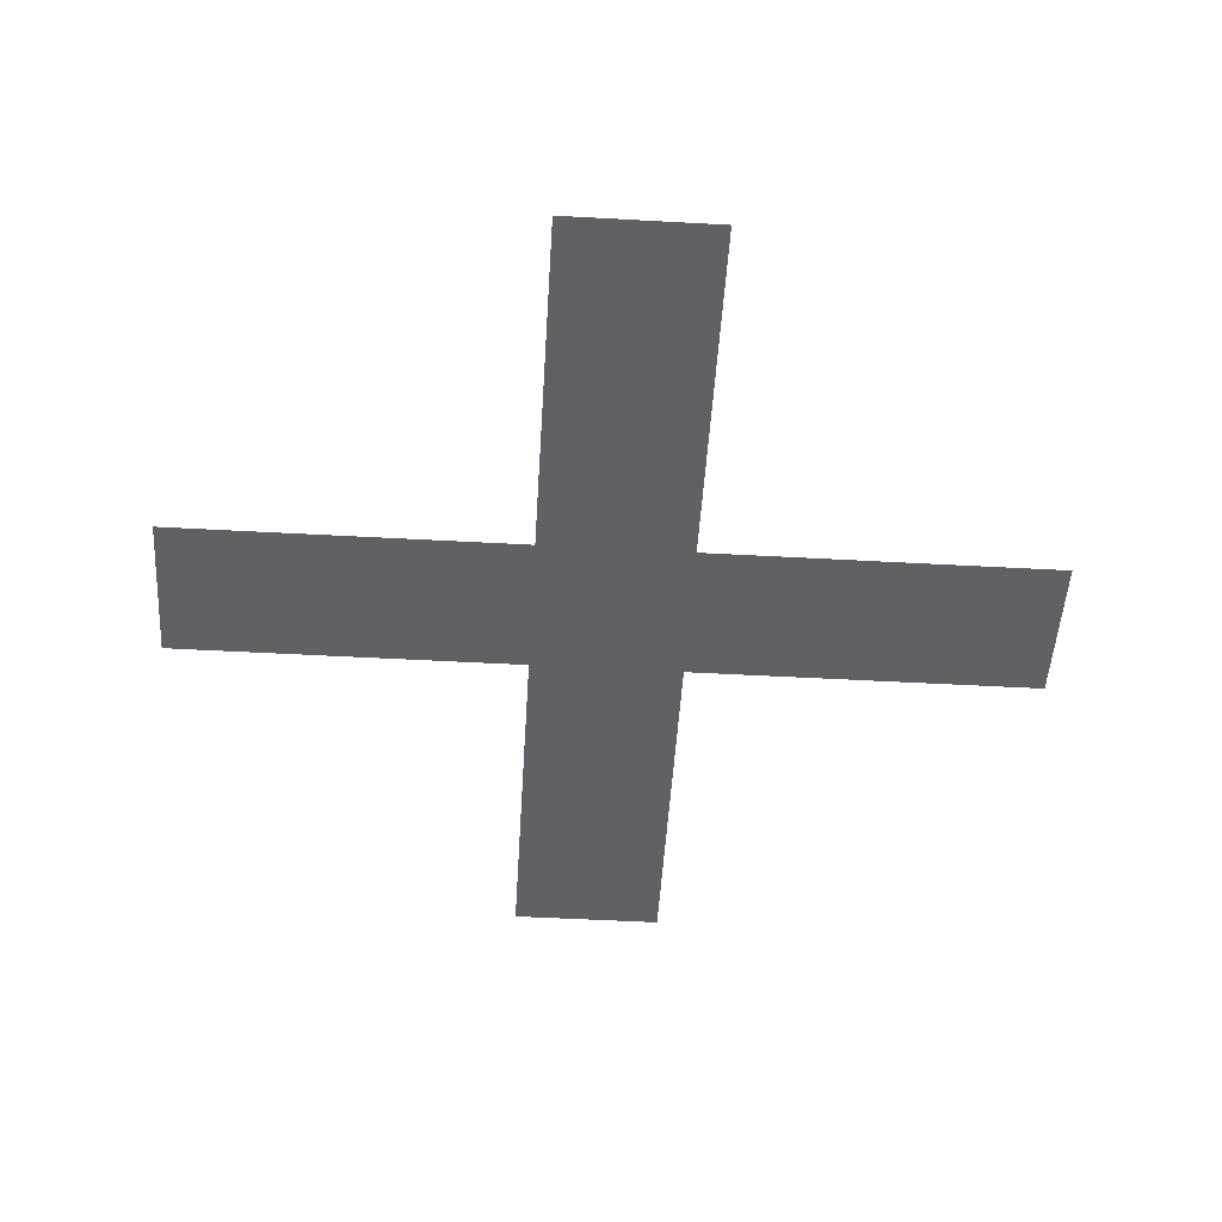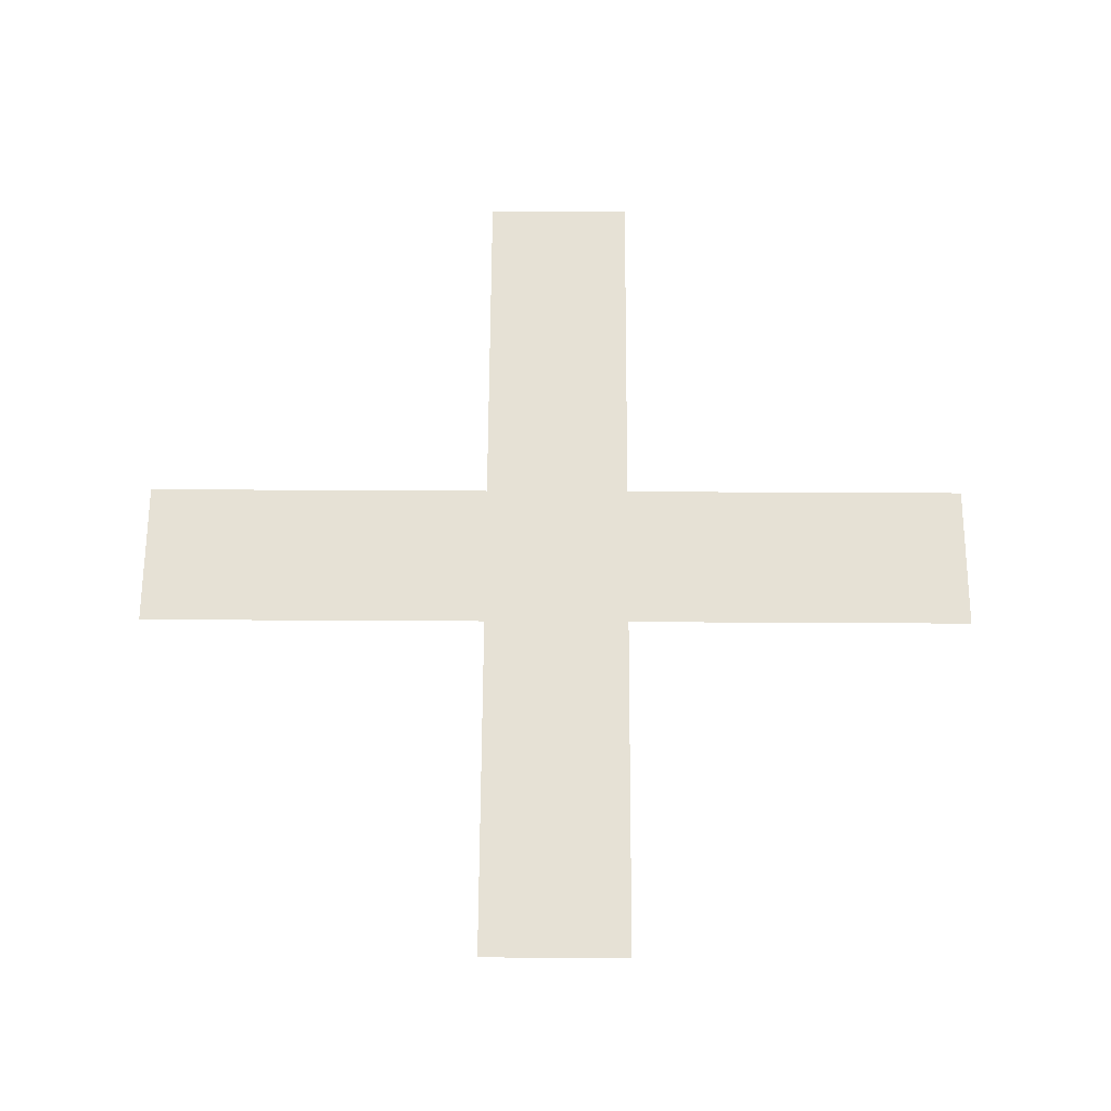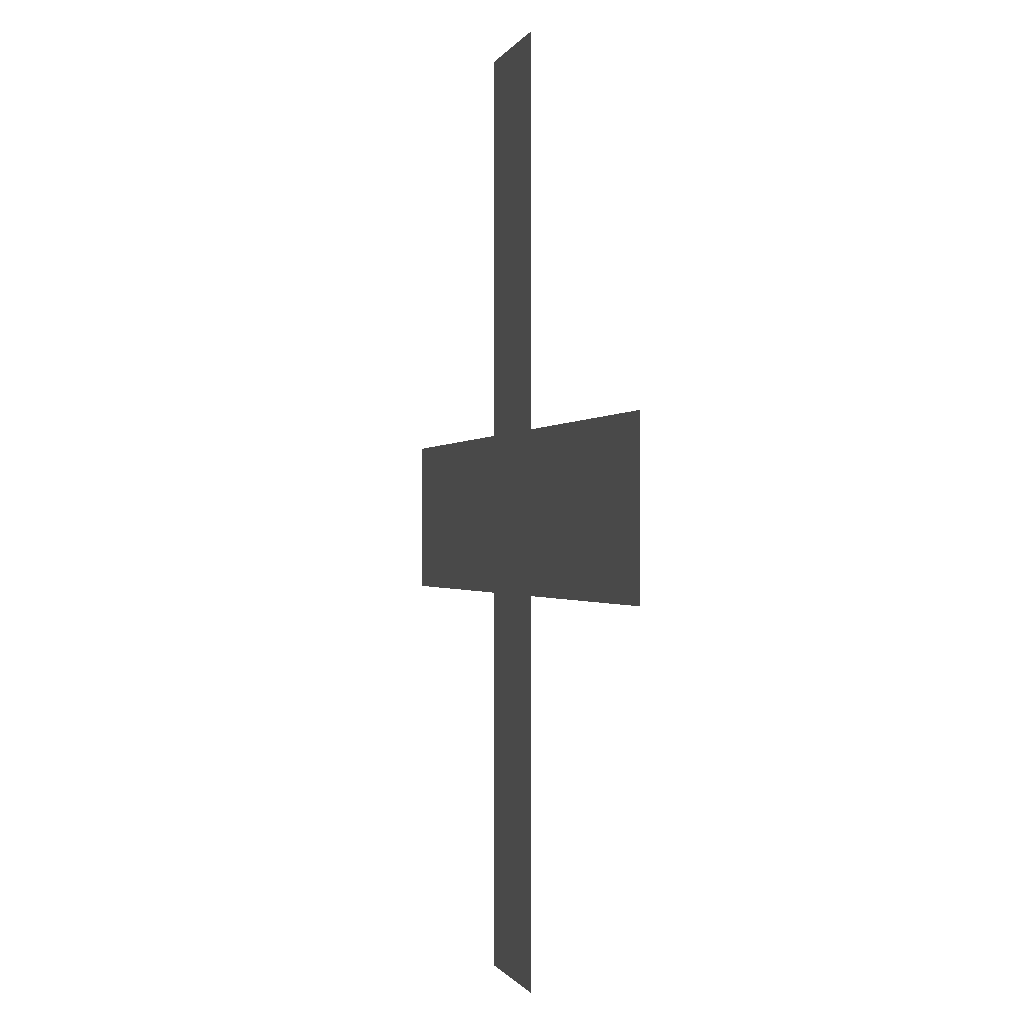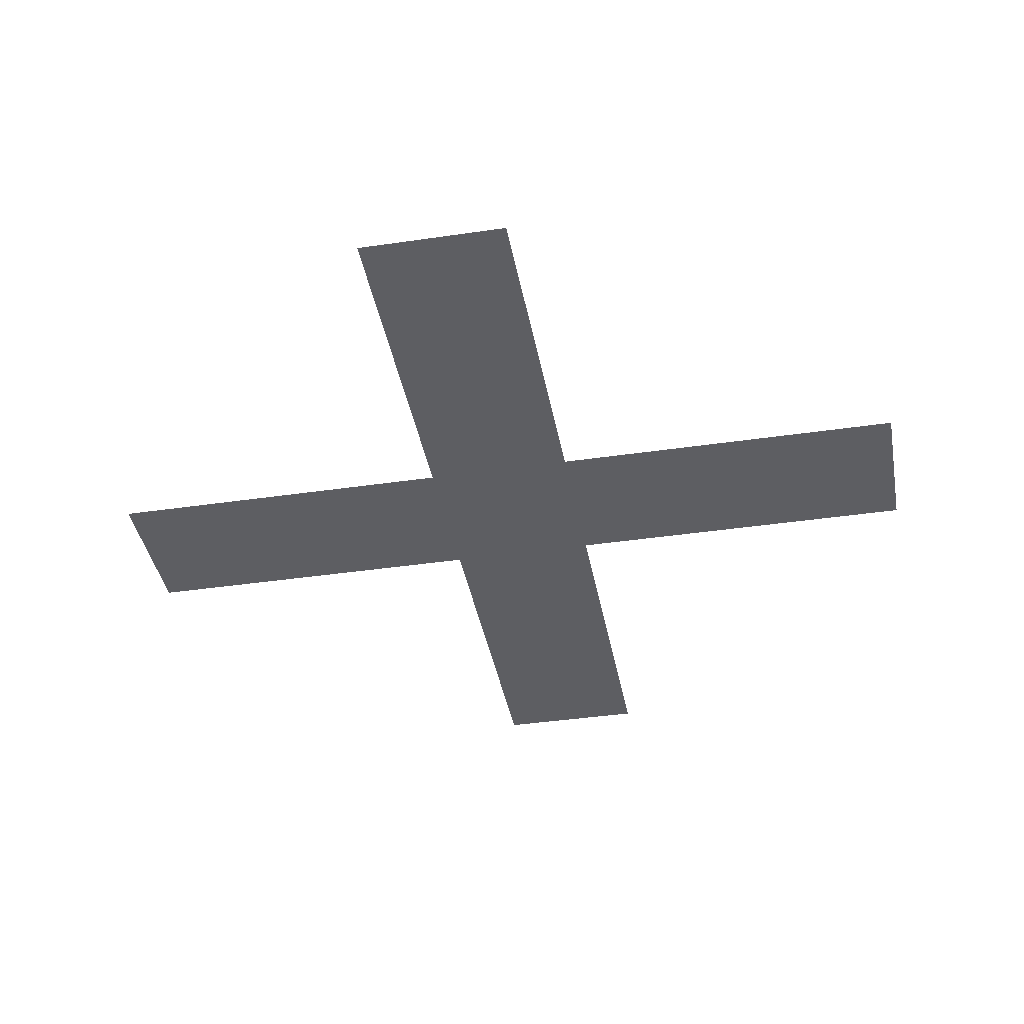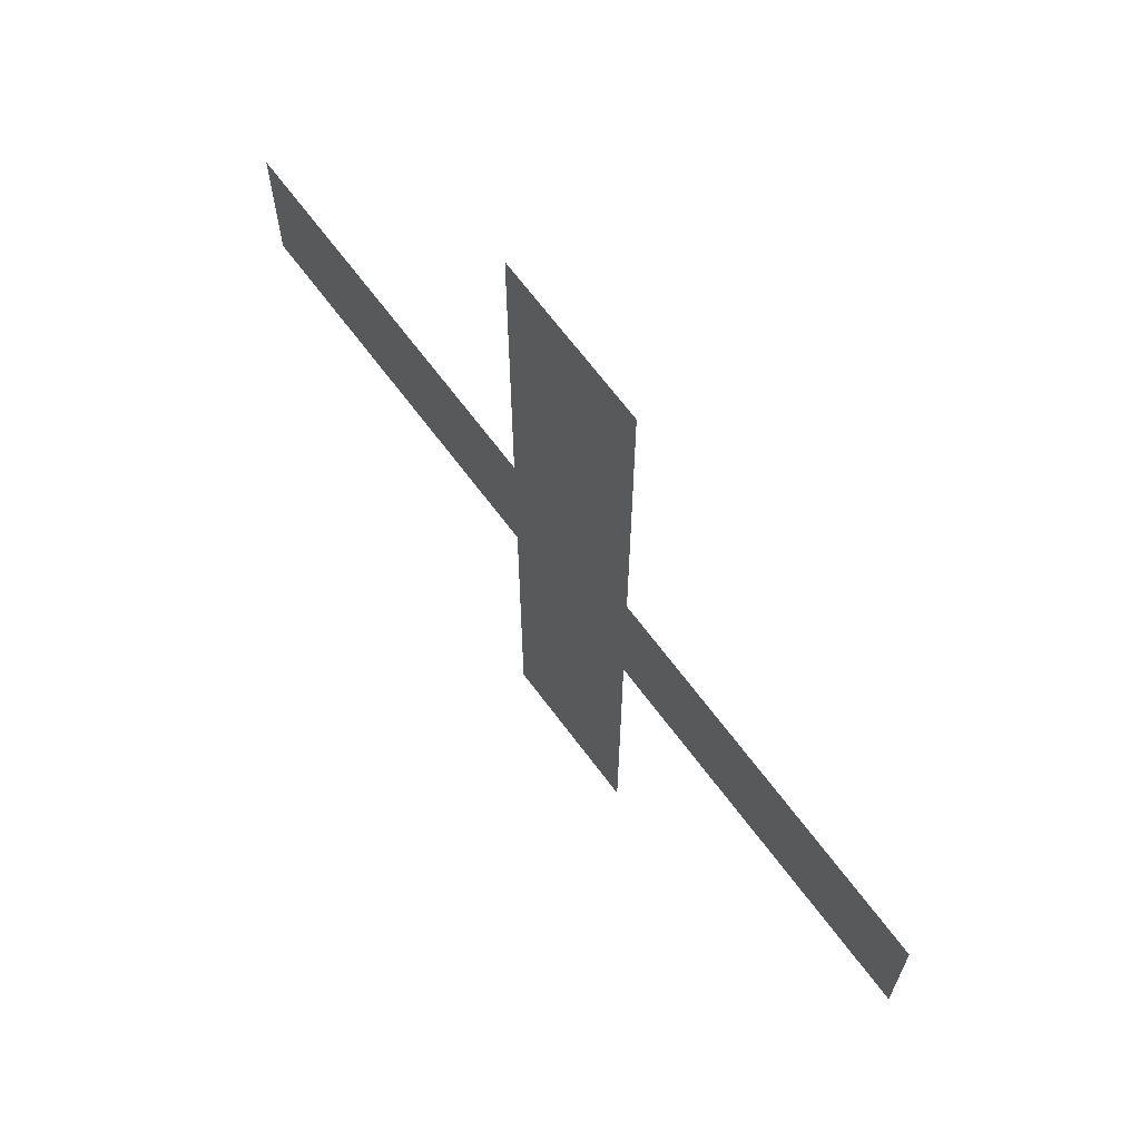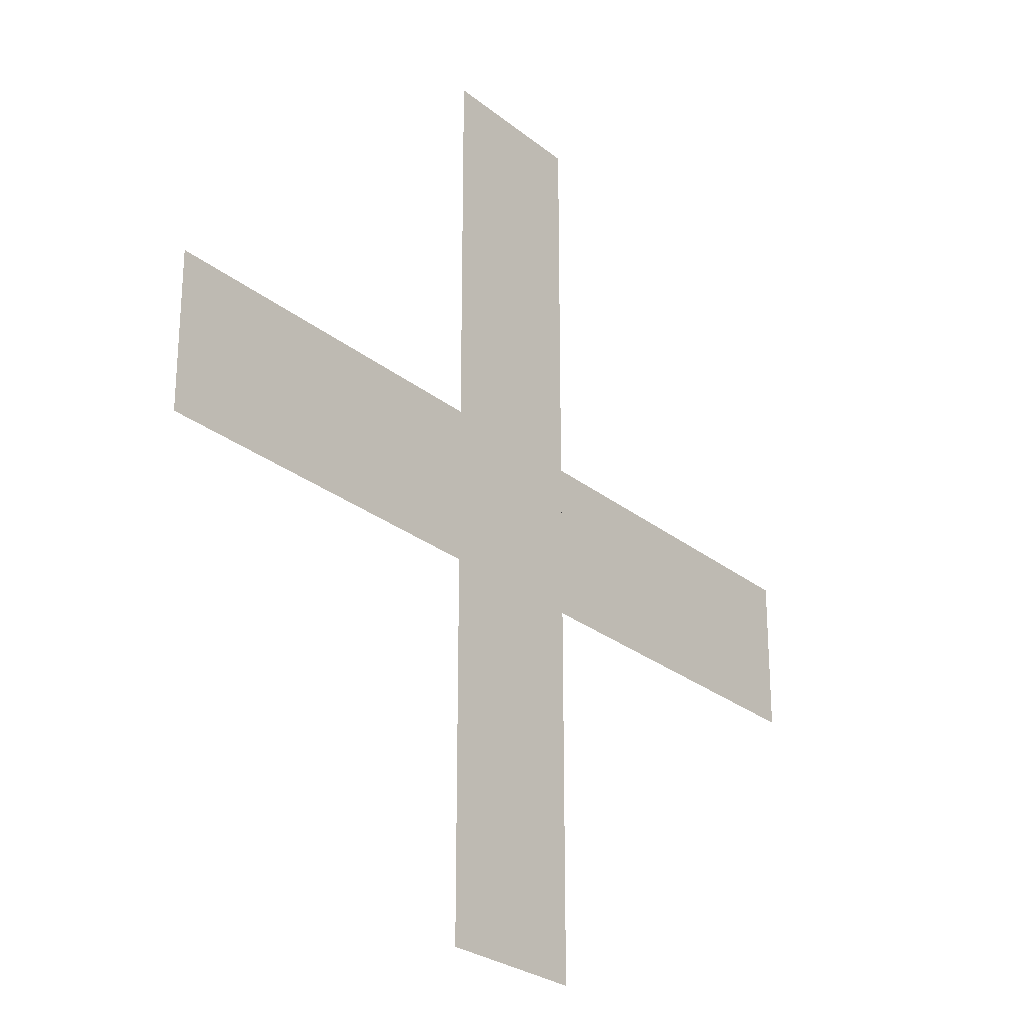
<metadata>
{"format":"obj","ext":"obj","renderer":"f3d","projection":"perspective","resolution":1024,"background":"white","views":[{"elev":-49.9,"azim":176.5,"up":"+Y"},{"elev":64.7,"azim":90.3,"up":"+Y"},{"elev":-0.6,"azim":-103.1,"up":"+Z"},{"elev":-39.4,"azim":-79.6,"up":"+Y"},{"elev":68.4,"azim":-126.9,"up":"+Z"},{"elev":-26.2,"azim":-51.5,"up":"+Z"}]}
</metadata>
<code>
o #ID736
v 0.4238 0.01053 0.05548
v 0.4215 0.01053 0.05646
v 0.4215 0.01053 0.05548
v 0.4238 0.01053 0.05646
v 0.4215 0.01053 0.05317
v 0.4205 0.01053 0.05548
v 0.4205 0.01053 0.05317
v 0.4205 0.01053 0.05646
v 0.4205 0.01053 0.05878
v 0.4215 0.01053 0.05878
v 0.4182 0.01053 0.05646
v 0.4182 0.01053 0.05548
v 0.4205 0.01053 0.05646
v 0.4205 0.01053 0.05548
v 0.4182 0.01053 0.05646
v 0.4182 0.01053 0.05548
v 0.4215 0.01053 0.05646
v 0.4215 0.01053 0.05548
v 0.4215 0.01053 0.05878
v 0.4215 0.01053 0.05317
v 0.4205 0.01053 0.05878
v 0.4205 0.01053 0.05317
v 0.4238 0.01053 0.05646
v 0.4238 0.01053 0.05548
f 1 2 3
f 2 1 4
f 5 6 7
f 6 5 8
f 8 5 9
f 9 5 10
f 10 5 3
f 10 3 2
f 6 11 12
f 11 6 8
f 13 14 15
f 16 15 14
f 17 18 19
f 18 20 19
f 19 20 21
f 21 20 13
f 13 20 14
f 22 14 20
f 23 24 17
f 18 17 24

</code>
